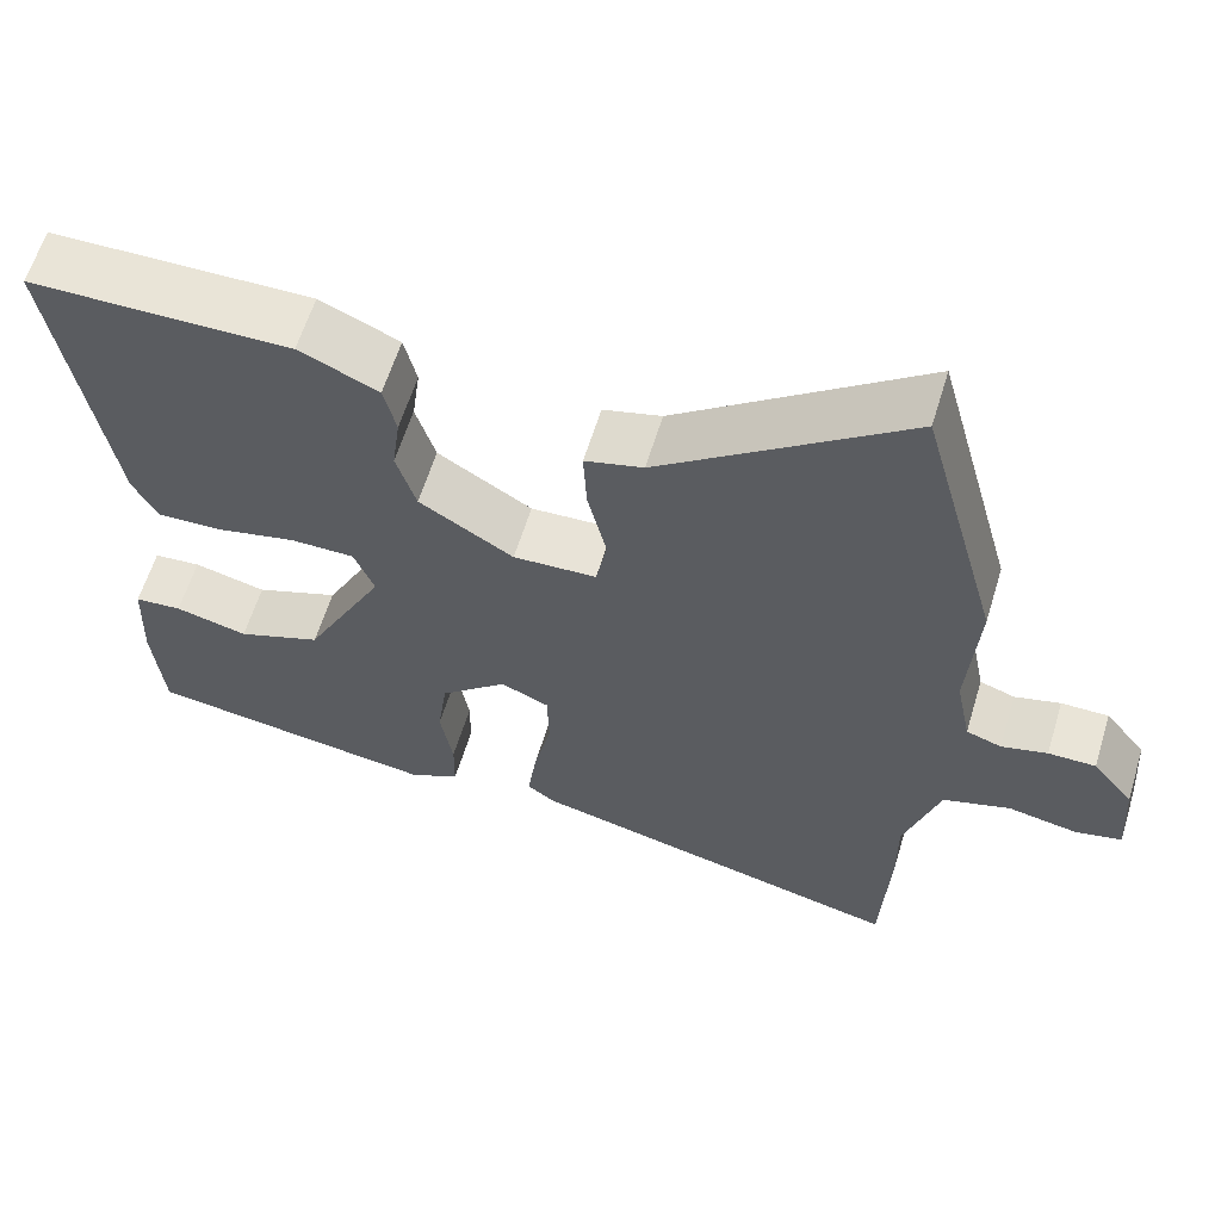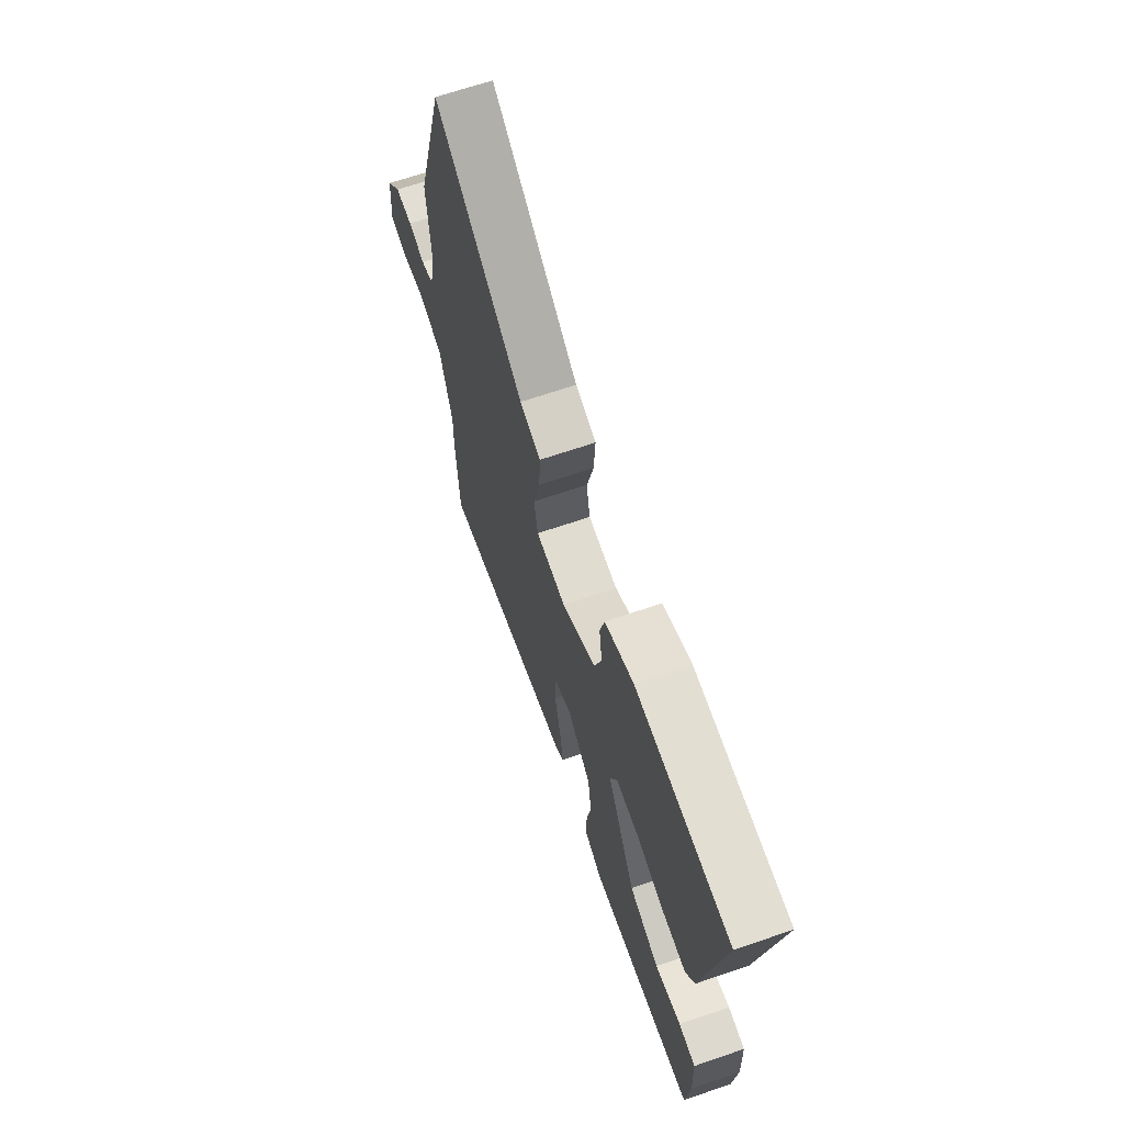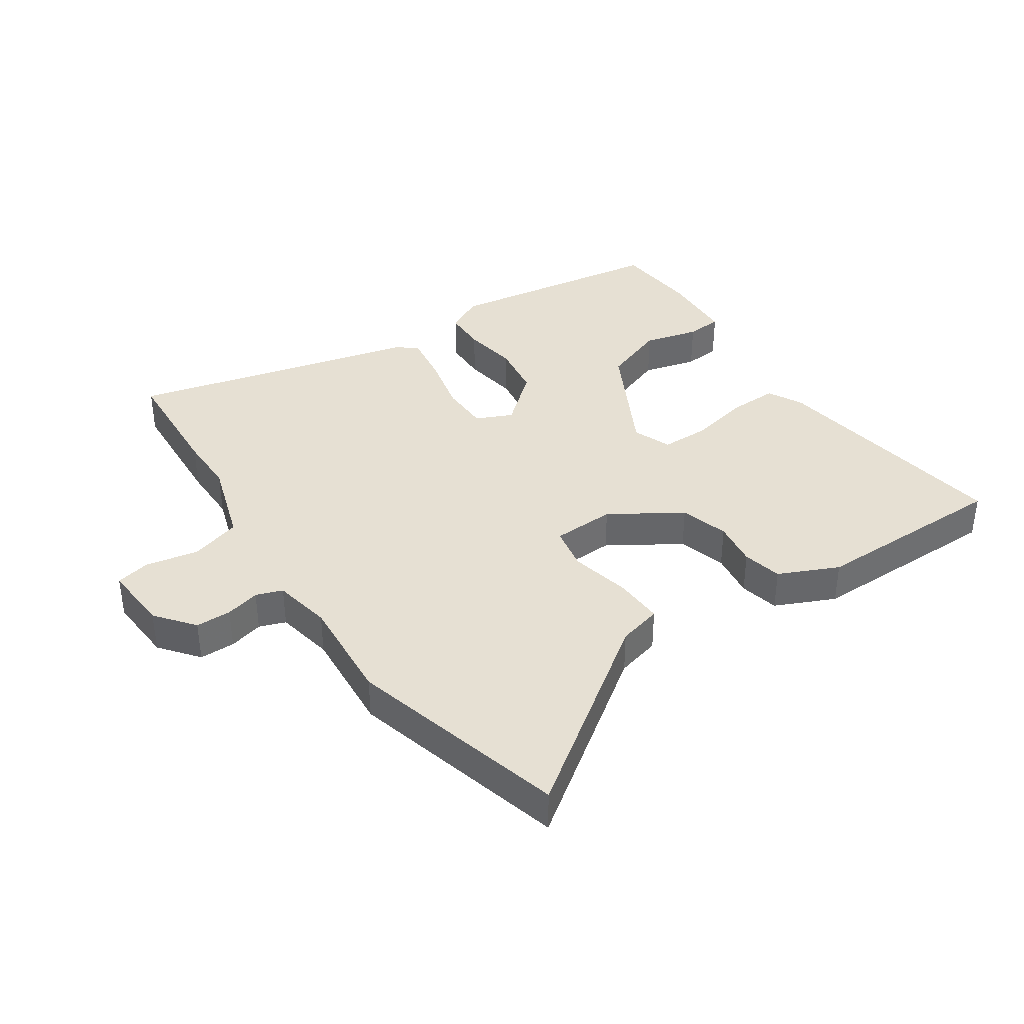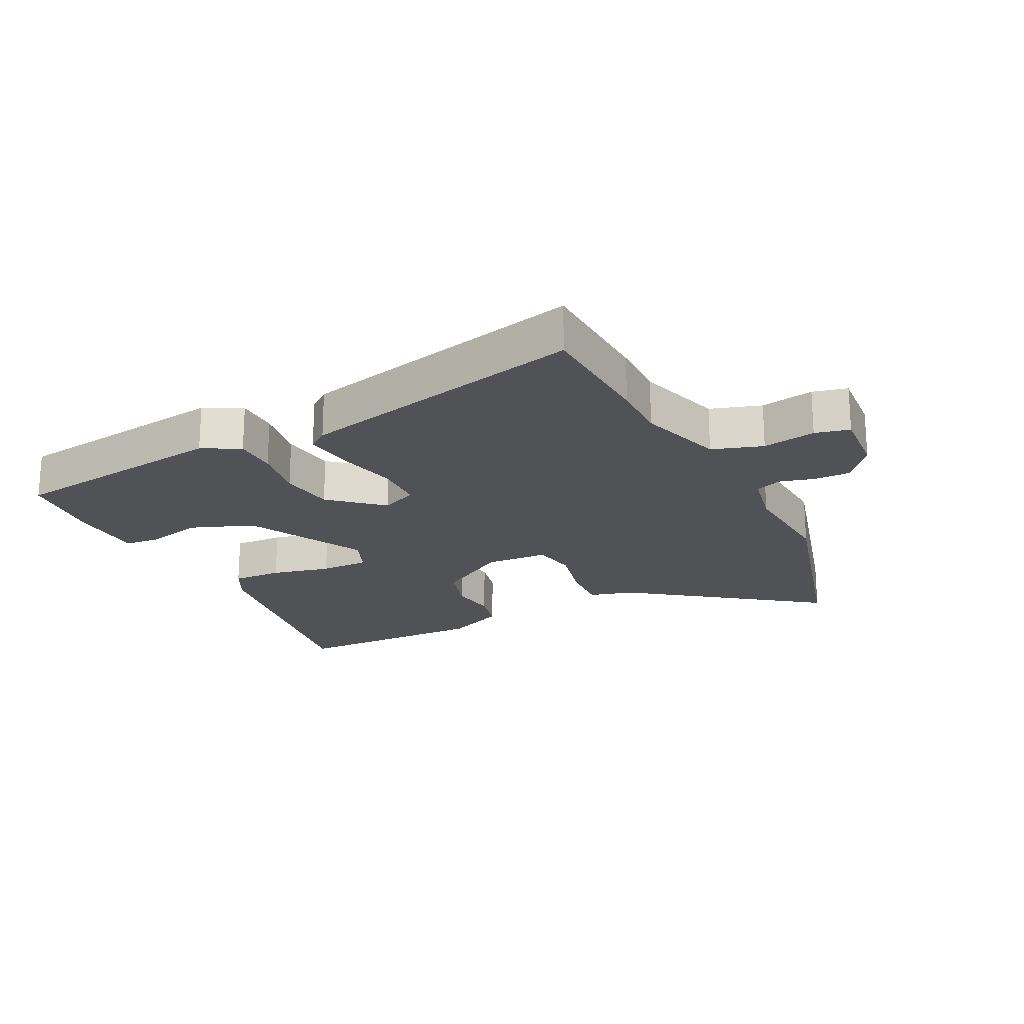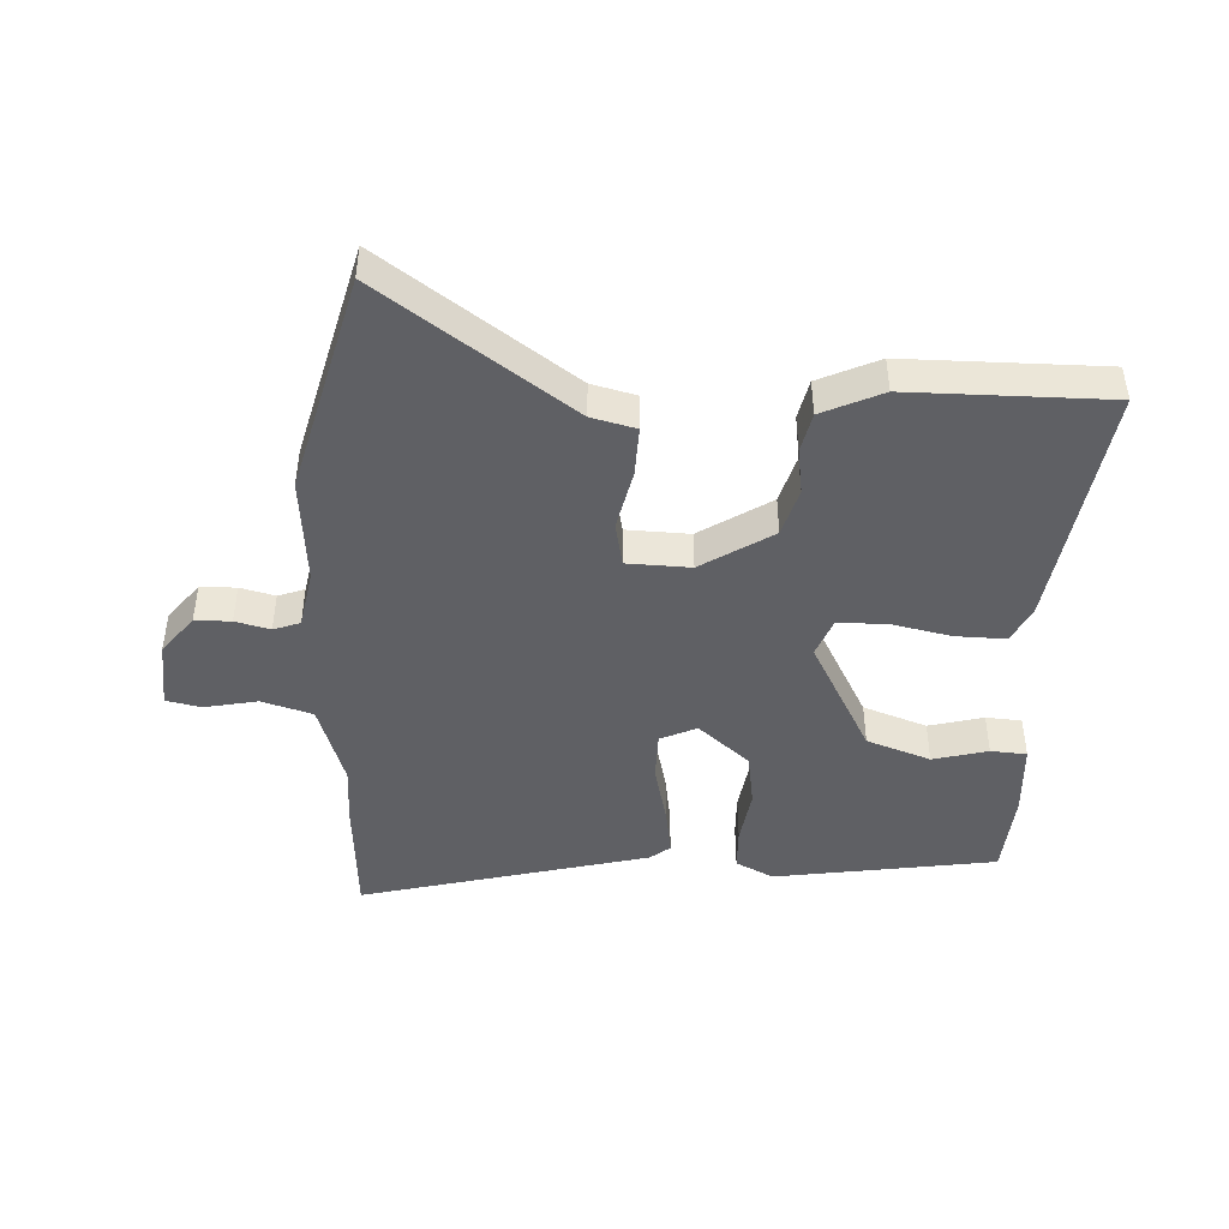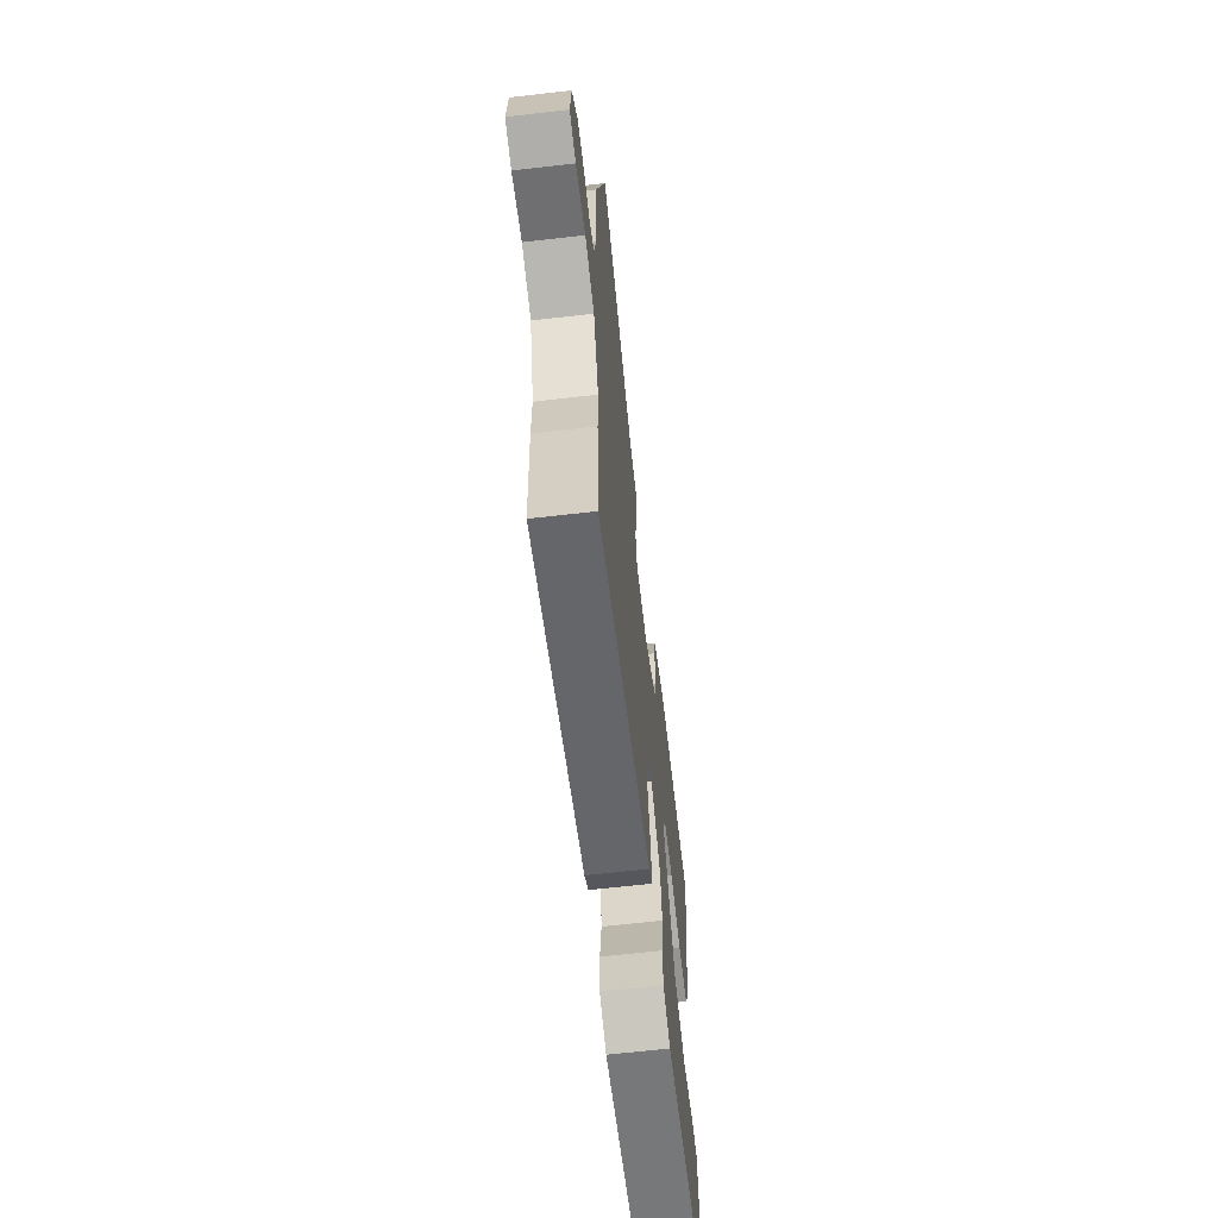
<metadata>
{"format":"obj","ext":"obj","renderer":"f3d","projection":"perspective","resolution":1024,"background":"white","views":[{"elev":60.9,"azim":-163.0,"up":"+Z"},{"elev":67.2,"azim":71.1,"up":"+Z"},{"elev":38.3,"azim":-33.5,"up":"+Y"},{"elev":-20.8,"azim":-153.5,"up":"+Y"},{"elev":-45.1,"azim":-1.9,"up":"+Y"},{"elev":-65.1,"azim":-83.4,"up":"+Z"}]}
</metadata>
<code>
v -0.55 0.07 0.319
v -0.452 0.07 0.675
v -0.152 0.07 0.455
v -0.081 0.07 0.436
v -0.085 0.07 0.356
v -0.108 0.07 0.258
v -0.095 0.07 0.186
v 0.007 0.07 0.181
v 0.122 0.07 0.252
v 0.146 0.07 0.33
v 0.136 0.07 0.405
v 0.151 0.07 0.469
v 0.248 0.07 0.512
v 0.568 0.07 0.508
v 0.503 0.07 0.109
v 0.473 0.07 0.052
v 0.392 0.07 0.055
v 0.296 0.07 0.077
v 0.217 0.07 0.077
v 0.192 0.07 0.015
v 0.29 0.07 -0.176
v 0.393 0.07 -0.215
v 0.482 0.07 -0.193
v 0.54 0.07 -0.198
v 0.545 0.07 -0.32
v 0.532 0.07 -0.458
v 0.173 0.07 -0.508
v 0.112 0.07 -0.476
v 0.111 0.07 -0.406
v 0.126 0.07 -0.317
v 0.114 0.07 -0.228
v 0.032 0.07 -0.156
v -0.027 0.07 -0.182
v -0.029 0.07 -0.262
v -0.007 0.07 -0.361
v 0.004 0.07 -0.441
v -0.029 0.07 -0.466
v -0.496 0.07 -0.578
v -0.506 0.07 -0.377
v -0.505 0.07 -0.282
v -0.548 0.07 -0.144
v -0.63 0.07 -0.118
v -0.716 0.07 -0.134
v -0.772 0.07 -0.121
v -0.764 0.07 -0.011
v -0.714 0.07 0.051
v -0.656 0.07 0.051
v -0.6 0.07 0.036
v -0.557 0.07 0.051
v -0.538 0.07 0.145
v -0.55 0 0.319
v -0.452 0 0.675
v -0.152 0 0.455
v -0.081 0 0.436
v -0.085 0 0.356
v -0.108 0 0.258
v -0.095 0 0.186
v 0.007 0 0.181
v 0.122 0 0.252
v 0.146 0 0.33
v 0.136 0 0.405
v 0.151 0 0.469
v 0.248 0 0.512
v 0.568 0 0.508
v 0.503 0 0.109
v 0.473 0 0.052
v 0.392 0 0.055
v 0.296 0 0.077
v 0.217 0 0.077
v 0.192 0 0.015
v 0.29 0 -0.176
v 0.393 0 -0.215
v 0.482 0 -0.193
v 0.54 0 -0.198
v 0.545 0 -0.32
v 0.532 0 -0.458
v 0.173 0 -0.508
v 0.112 0 -0.476
v 0.111 0 -0.406
v 0.126 0 -0.317
v 0.114 0 -0.228
v 0.032 0 -0.156
v -0.027 0 -0.182
v -0.029 0 -0.262
v -0.007 0 -0.361
v 0.004 0 -0.441
v -0.029 0 -0.466
v -0.496 0 -0.578
v -0.506 0 -0.377
v -0.505 0 -0.282
v -0.548 0 -0.144
v -0.63 0 -0.118
v -0.716 0 -0.134
v -0.772 0 -0.121
v -0.764 0 -0.011
v -0.714 0 0.051
v -0.656 0 0.051
v -0.6 0 0.036
v -0.557 0 0.051
v -0.538 0 0.145
f 46 47 48
f 45 46 48
f 44 45 48
f 43 44 48
f 42 43 48
f 41 42 48 49
f 40 41 49 50
f 38 39 40
f 37 38 40
f 36 37 40
f 35 36 40
f 34 35 40
f 1 2 3
f 50 1 3
f 40 50 3
f 34 40 3
f 33 34 3
f 28 29 30
f 27 28 30
f 26 27 30
f 25 26 30
f 24 25 30
f 23 24 30
f 22 23 30
f 21 22 30 31
f 20 21 31 32
f 16 17 18
f 15 16 18
f 14 15 18
f 13 14 18
f 12 13 18
f 11 12 18
f 10 11 18
f 9 10 18 19
f 20 32 33
f 19 20 33
f 9 19 33
f 8 9 33
f 4 5 6
f 3 4 6
f 7 8 33
f 7 33 3
f 3 6 7
f 98 97 96
f 98 96 95
f 98 95 94
f 98 94 93
f 98 93 92
f 99 98 92 91
f 100 99 91 90
f 90 89 88
f 90 88 87
f 90 87 86
f 90 86 85
f 90 85 84
f 53 52 51
f 53 51 100
f 53 100 90
f 53 90 84
f 53 84 83
f 80 79 78
f 80 78 77
f 80 77 76
f 80 76 75
f 80 75 74
f 80 74 73
f 80 73 72
f 81 80 72 71
f 82 81 71 70
f 68 67 66
f 68 66 65
f 68 65 64
f 68 64 63
f 68 63 62
f 68 62 61
f 68 61 60
f 69 68 60 59
f 83 82 70
f 83 70 69
f 83 69 59
f 83 59 58
f 56 55 54
f 56 54 53
f 83 58 57
f 53 83 57
f 57 56 53
f 1 51 52 2
f 2 52 53 3
f 3 53 54 4
f 4 54 55 5
f 5 55 56 6
f 6 56 57 7
f 7 57 58 8
f 8 58 59 9
f 9 59 60 10
f 10 60 61 11
f 11 61 62 12
f 12 62 63 13
f 13 63 64 14
f 14 64 65 15
f 15 65 66 16
f 16 66 67 17
f 17 67 68 18
f 18 68 69 19
f 19 69 70 20
f 20 70 71 21
f 21 71 72 22
f 22 72 73 23
f 23 73 74 24
f 24 74 75 25
f 25 75 76 26
f 26 76 77 27
f 27 77 78 28
f 28 78 79 29
f 29 79 80 30
f 30 80 81 31
f 31 81 82 32
f 32 82 83 33
f 33 83 84 34
f 34 84 85 35
f 35 85 86 36
f 36 86 87 37
f 37 87 88 38
f 38 88 89 39
f 39 89 90 40
f 40 90 91 41
f 41 91 92 42
f 42 92 93 43
f 43 93 94 44
f 44 94 95 45
f 45 95 96 46
f 46 96 97 47
f 47 97 98 48
f 48 98 99 49
f 49 99 100 50
f 50 100 51 1

</code>
